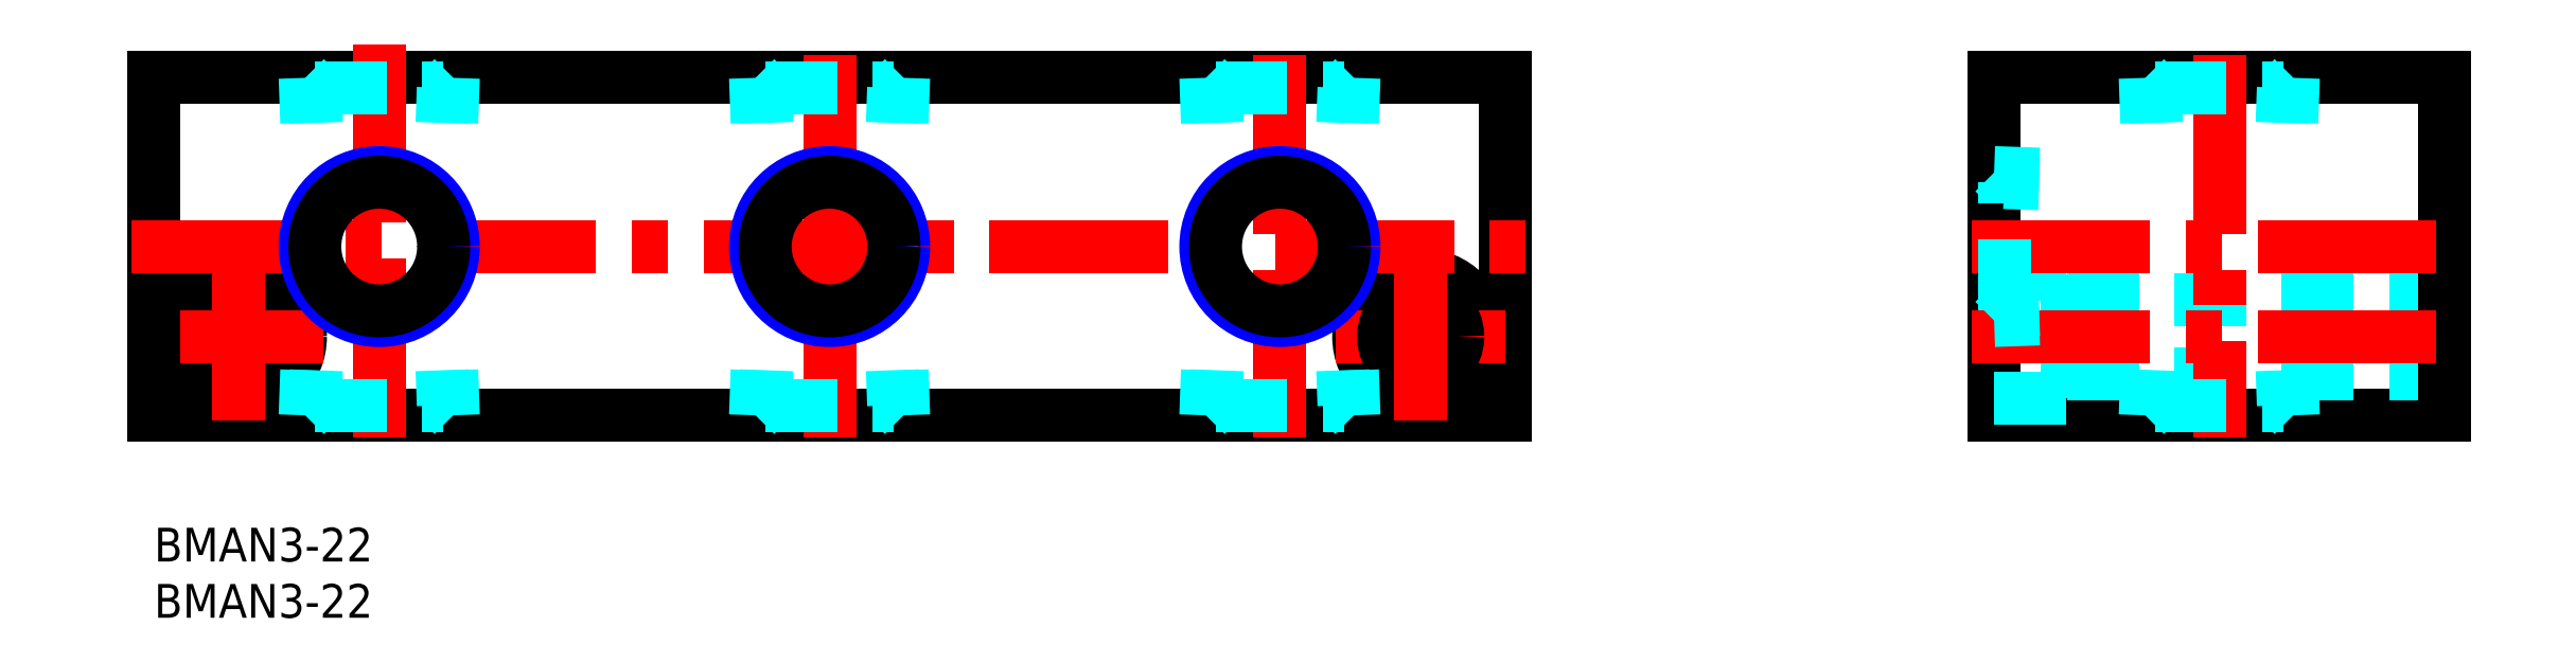
<metadata>
{"format":"dxf","ext":"dxf","renderer":"ezdxf+matplotlib","layout":"modelspace","background":"white","min_lineweight":24,"dpi":150}
</metadata>
<code>
0
SECTION
2
ENTITIES
0
INSERT
8
MSM_CONTINUOUS
2
*U35
10
0
20
0
30
0
0
INSERT
8
MSM_CONTINUOUS
2
*U36
10
0
20
0
30
0
0
LINE
8
MSM_CONTINUOUS
10
120
20
40
30
0
11
0
21
40
31
0
0
LINE
8
MSM_CONTINUOUS
10
0
20
10
30
0
11
120
21
10
31
0
0
CIRCLE
8
MSM_CONTINUOUS
10
7.5
20
17
30
0
40
5.5
0
CIRCLE
8
MSM_CONTINUOUS
10
7.5
20
17
30
0
40
3.3
0
LINE
8
MSM_CENTER
10
-2.274e-13
20
17
30
0
11
15
21
17
31
0
0
LINE
8
MSM_CONTINUOUS
10
0
20
40
30
0
11
0
21
10
31
0
0
LINE
8
MSM_CENTER
10
7.5
20
24.5
30
0
11
7.5
21
9.5
31
0
0
LINE
8
MSM_CONTINUOUS
10
60
20
40
30
0
11
60
21
40
31
0
0
LINE
8
MSM_CONTINUOUS
10
90
20
40
30
0
11
90
21
40
31
0
0
LINE
8
MSM_CONTINUOUS
10
163.4
20
40
30
0
11
203.4
21
40
31
0
0
LINE
8
MSM_CONTINUOUS
10
163.4
20
10
30
0
11
203.4
21
10
31
0
0
LINE
8
MSM_DASHED
10
169.9
20
13.7
30
0
11
203.4
21
13.7
31
0
0
LINE
8
MSM_DASHED
10
169.9
20
20.3
30
0
11
203.4
21
20.3
31
0
0
LINE
8
MSM_CONTINUOUS
10
120
20
10
30
0
11
120
21
40
31
0
0
CIRCLE
8
MSM_CONTINUOUS
10
112.5
20
17
30
0
40
5.5
0
LINE
8
MSM_CENTER
10
105
20
17
30
0
11
120
21
17
31
0
0
CIRCLE
8
MSM_CONTINUOUS
10
112.5
20
17
30
0
40
3.3
0
LINE
8
MSM_CENTER
10
112.5
20
24.5
30
0
11
112.5
21
9.5
31
0
0
LINE
8
MSM_CONTINUOUS
10
163.4
20
10
30
0
11
163.4
21
40
31
0
0
LINE
8
MSM_DASHED
10
163.4
20
11.5
30
0
11
169.9
21
11.5
31
0
0
LINE
8
MSM_DASHED
10
163.4
20
22.5
30
0
11
169.9
21
22.5
31
0
0
LINE
8
MSM_DASHED
10
169.9
20
17
30
0
11
169.9
21
11.5
31
0
0
LINE
8
MSM_DASHED
10
169.9
20
17
30
0
11
169.9
21
22.5
31
0
0
LINE
8
MSM_CONTINUOUS
10
203.4
20
10
30
0
11
203.4
21
40
31
0
0
LINE
8
MSM_CENTER
10
20
20
43
30
0
11
20
21
8
31
0
0
LINE
8
MSM_CENTER
10
100
20
42
30
0
11
100
21
8
31
0
0
LINE
8
MSM_CENTER
10
183.4
20
42
30
0
11
183.4
21
8
31
0
0
LINE
8
MSM_CENTER
10
60
20
42
30
0
11
60
21
8
31
0
0
LINE
8
MSM_CENTER
10
161.4
20
25
30
0
11
205.4
21
25
31
0
0
LINE
8
MSM_CENTER
10
161.4
20
17
30
0
11
205.4
21
17
31
0
0
LINE
8
MSM_CENTER
10
-2
20
25
30
0
11
122
21
25
31
0
0
LINE
8
MSM_CENTER
10
20
20
8
30
0
11
20
21
15.64
31
0
0
LINE
8
MSM_DASHED
10
14.31
20
10.89
30
0
11
13.42
21
10
31
0
0
LINE
8
MSM_DASHED
10
25.69
20
10.89
30
0
11
26.58
21
10
31
0
0
LINE
8
MSM_DASHED
10
14.31
20
10.89
30
0
11
25.69
21
10.89
31
0
0
LINE
8
MSM_DASHED
10
13.56
20
14
30
0
11
13.42
21
10
31
0
0
LINE
8
MSM_DASHED
10
25.58
20
14
30
0
11
25.69
21
10.89
31
0
0
LINE
8
MSM_DASHED
10
26.44
20
14
30
0
11
26.58
21
10
31
0
0
LINE
8
MSM_DASHED
10
14.42
20
14
30
0
11
14.31
21
10.89
31
0
0
LINE
8
MSM_DASHED
10
25.69
20
39.11
30
0
11
26.58
21
40
31
0
0
LINE
8
MSM_DASHED
10
14.31
20
39.11
30
0
11
25.69
21
39.11
31
0
0
LINE
8
MSM_DASHED
10
25.58
20
36
30
0
11
25.69
21
39.11
31
0
0
LINE
8
MSM_DASHED
10
26.44
20
36
30
0
11
26.58
21
40
31
0
0
LINE
8
MSM_DASHED
10
14.31
20
39.11
30
0
11
13.42
21
40
31
0
0
LINE
8
MSM_DASHED
10
13.56
20
36
30
0
11
13.42
21
40
31
0
0
LINE
8
MSM_DASHED
10
14.42
20
36
30
0
11
14.31
21
39.11
31
0
0
CIRCLE
8
MSM_NARROW
10
100
20
25
30
0
40
6.579
0
CIRCLE
8
MSM_CONTINUOUS
10
100
20
25
30
0
40
5.723
0
CIRCLE
8
MSM_NARROW
10
60
20
25
30
0
40
6.579
0
CIRCLE
8
MSM_CONTINUOUS
10
60
20
25
30
0
40
5.723
0
CIRCLE
8
MSM_NARROW
10
20
20
25
30
0
40
6.579
0
CIRCLE
8
MSM_CONTINUOUS
10
20
20
25
30
0
40
5.723
0
LINE
8
MSM_DASHED
10
65.69
20
39.11
30
0
11
66.58
21
40
31
0
0
LINE
8
MSM_DASHED
10
54.31
20
39.11
30
0
11
65.69
21
39.11
31
0
0
LINE
8
MSM_DASHED
10
65.58
20
36
30
0
11
65.69
21
39.11
31
0
0
LINE
8
MSM_DASHED
10
66.44
20
36
30
0
11
66.58
21
40
31
0
0
LINE
8
MSM_DASHED
10
54.31
20
39.11
30
0
11
53.42
21
40
31
0
0
LINE
8
MSM_DASHED
10
53.56
20
36
30
0
11
53.42
21
40
31
0
0
LINE
8
MSM_DASHED
10
54.42
20
36
30
0
11
54.31
21
39.11
31
0
0
LINE
8
MSM_DASHED
10
65.69
20
10.89
30
0
11
66.58
21
10
31
0
0
LINE
8
MSM_DASHED
10
54.31
20
10.89
30
0
11
65.69
21
10.89
31
0
0
LINE
8
MSM_DASHED
10
65.58
20
14
30
0
11
65.69
21
10.89
31
0
0
LINE
8
MSM_DASHED
10
66.44
20
14
30
0
11
66.58
21
10
31
0
0
LINE
8
MSM_DASHED
10
54.31
20
10.89
30
0
11
53.42
21
10
31
0
0
LINE
8
MSM_DASHED
10
53.56
20
14
30
0
11
53.42
21
10
31
0
0
LINE
8
MSM_DASHED
10
54.42
20
14
30
0
11
54.31
21
10.89
31
0
0
LINE
8
MSM_DASHED
10
105.7
20
39.11
30
0
11
106.6
21
40
31
0
0
LINE
8
MSM_DASHED
10
94.31
20
39.11
30
0
11
105.7
21
39.11
31
0
0
LINE
8
MSM_DASHED
10
105.6
20
36
30
0
11
105.7
21
39.11
31
0
0
LINE
8
MSM_DASHED
10
106.4
20
36
30
0
11
106.6
21
40
31
0
0
LINE
8
MSM_DASHED
10
94.31
20
39.11
30
0
11
93.42
21
40
31
0
0
LINE
8
MSM_DASHED
10
93.56
20
36
30
0
11
93.42
21
40
31
0
0
LINE
8
MSM_DASHED
10
94.42
20
36
30
0
11
94.31
21
39.11
31
0
0
LINE
8
MSM_DASHED
10
105.7
20
10.89
30
0
11
106.6
21
10
31
0
0
LINE
8
MSM_DASHED
10
94.31
20
10.89
30
0
11
105.7
21
10.89
31
0
0
LINE
8
MSM_DASHED
10
105.6
20
14
30
0
11
105.7
21
10.89
31
0
0
LINE
8
MSM_DASHED
10
106.4
20
14
30
0
11
106.6
21
10
31
0
0
LINE
8
MSM_DASHED
10
94.31
20
10.89
30
0
11
93.42
21
10
31
0
0
LINE
8
MSM_DASHED
10
93.56
20
14
30
0
11
93.42
21
10
31
0
0
LINE
8
MSM_DASHED
10
94.42
20
14
30
0
11
94.31
21
10.89
31
0
0
LINE
8
MSM_DASHED
10
189.1
20
39.11
30
0
11
190
21
40
31
0
0
LINE
8
MSM_DASHED
10
177.7
20
39.11
30
0
11
189.1
21
39.11
31
0
0
LINE
8
MSM_DASHED
10
189
20
36
30
0
11
189.1
21
39.11
31
0
0
LINE
8
MSM_DASHED
10
189.9
20
36
30
0
11
190
21
40
31
0
0
LINE
8
MSM_DASHED
10
177.7
20
39.11
30
0
11
176.9
21
40
31
0
0
LINE
8
MSM_DASHED
10
177
20
36
30
0
11
176.9
21
40
31
0
0
LINE
8
MSM_DASHED
10
177.9
20
36
30
0
11
177.7
21
39.11
31
0
0
LINE
8
MSM_DASHED
10
189.1
20
10.89
30
0
11
190
21
10
31
0
0
LINE
8
MSM_DASHED
10
177.7
20
10.89
30
0
11
189.1
21
10.89
31
0
0
LINE
8
MSM_DASHED
10
189
20
14
30
0
11
189.1
21
10.89
31
0
0
LINE
8
MSM_DASHED
10
189.9
20
14
30
0
11
190
21
10
31
0
0
LINE
8
MSM_DASHED
10
177.7
20
10.89
30
0
11
176.9
21
10
31
0
0
LINE
8
MSM_DASHED
10
177.9
20
14
30
0
11
177.7
21
10.89
31
0
0
LINE
8
MSM_DASHED
10
177
20
14
30
0
11
176.9
21
10
31
0
0
LINE
8
MSM_DASHED
10
164.3
20
30.69
30
0
11
163.4
21
31.58
31
0
0
LINE
8
MSM_DASHED
10
164.3
20
19.31
30
0
11
164.3
21
30.69
31
0
0
LINE
8
MSM_DASHED
10
167.4
20
30.58
30
0
11
164.3
21
30.69
31
0
0
LINE
8
MSM_DASHED
10
167.4
20
31.44
30
0
11
163.4
21
31.58
31
0
0
LINE
8
MSM_DASHED
10
167.4
20
18.56
30
0
11
163.4
21
18.42
31
0
0
LINE
8
MSM_DASHED
10
164.3
20
19.31
30
0
11
163.4
21
18.42
31
0
0
LINE
8
MSM_DASHED
10
167.4
20
19.42
30
0
11
164.3
21
19.31
31
0
0
ENDSEC
0
EOF

</code>
